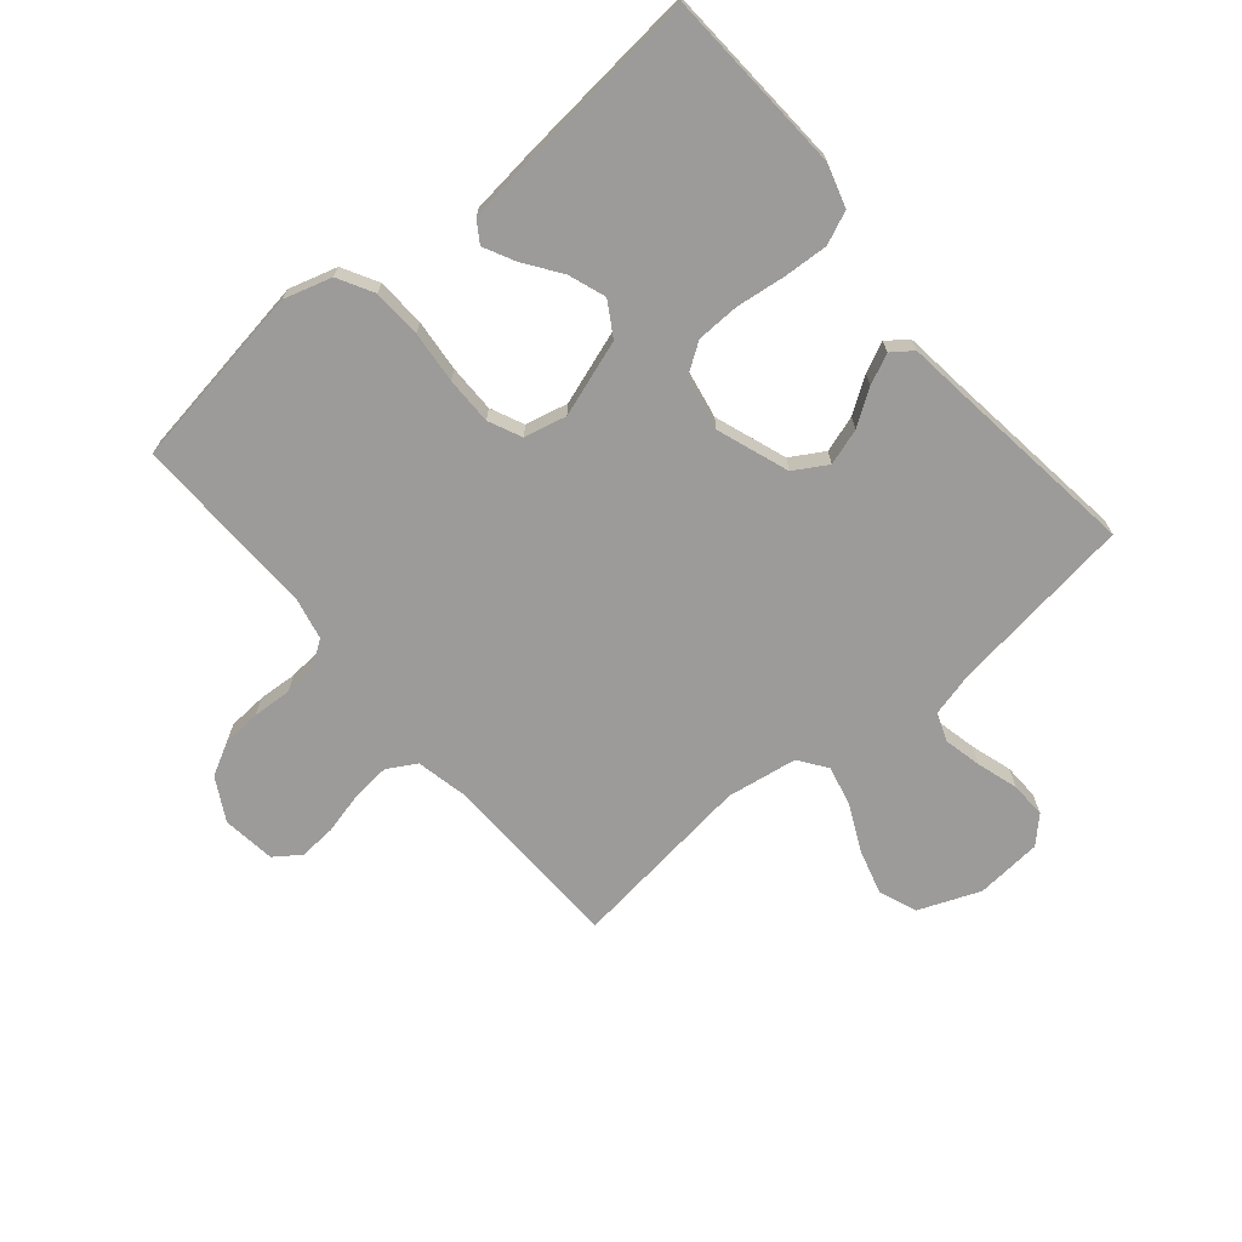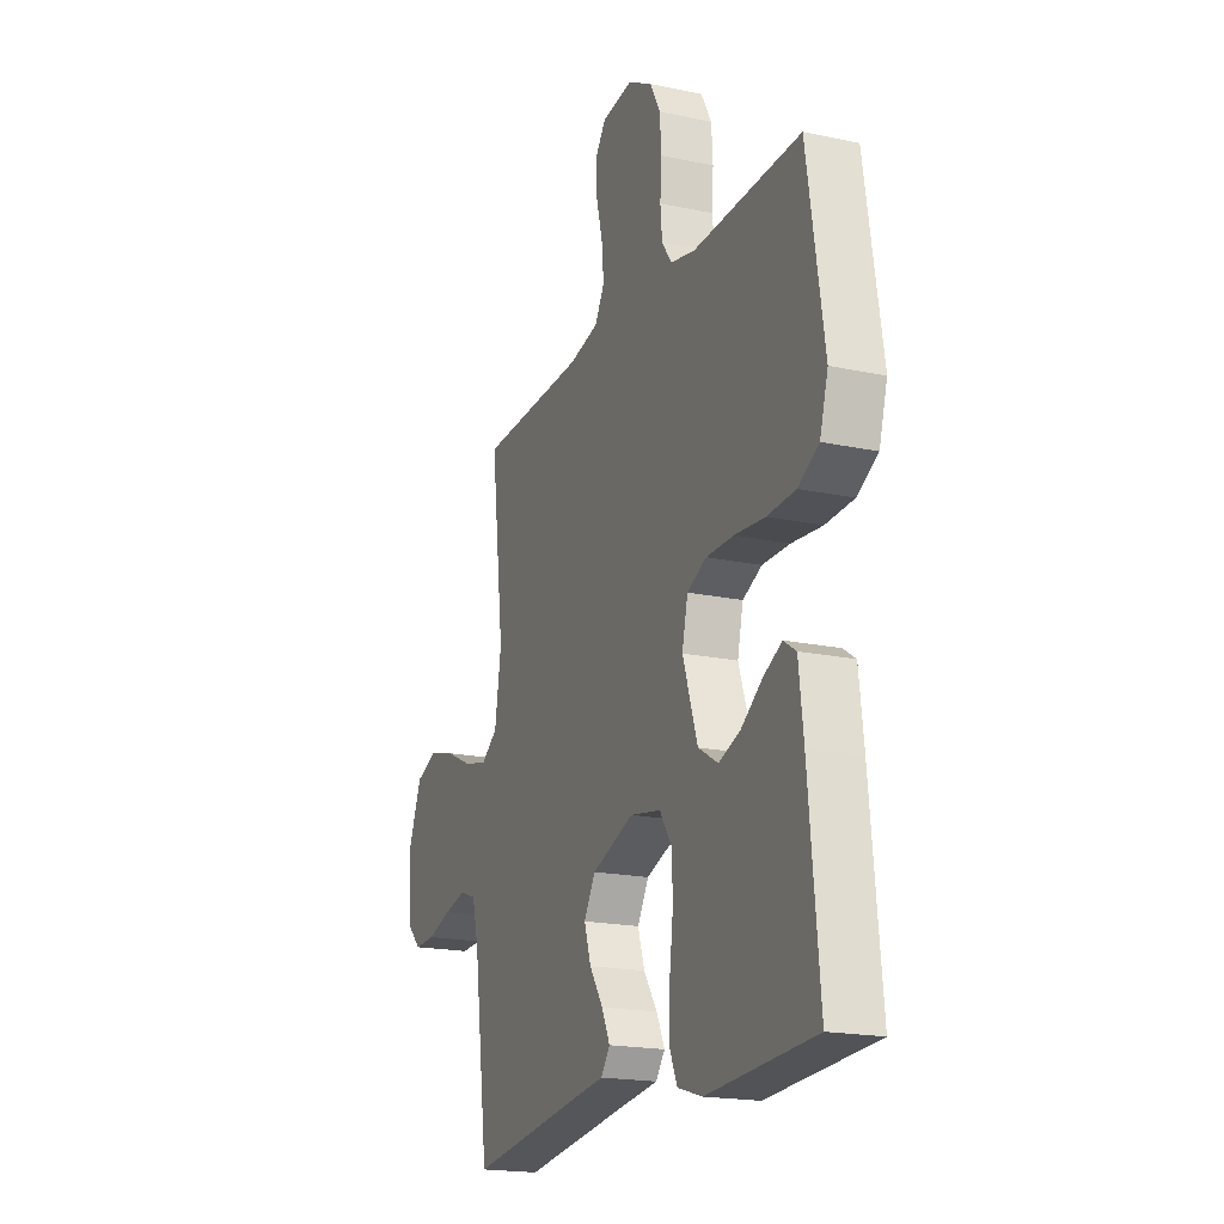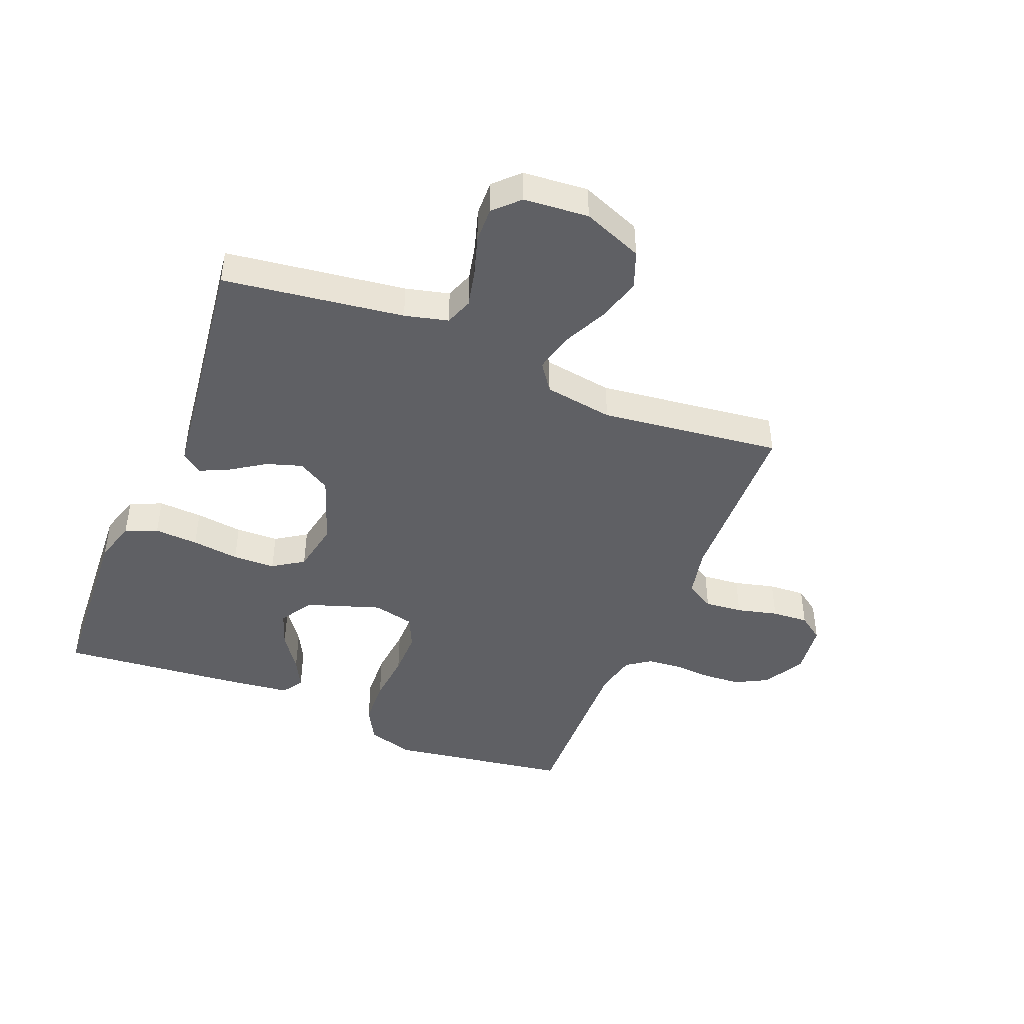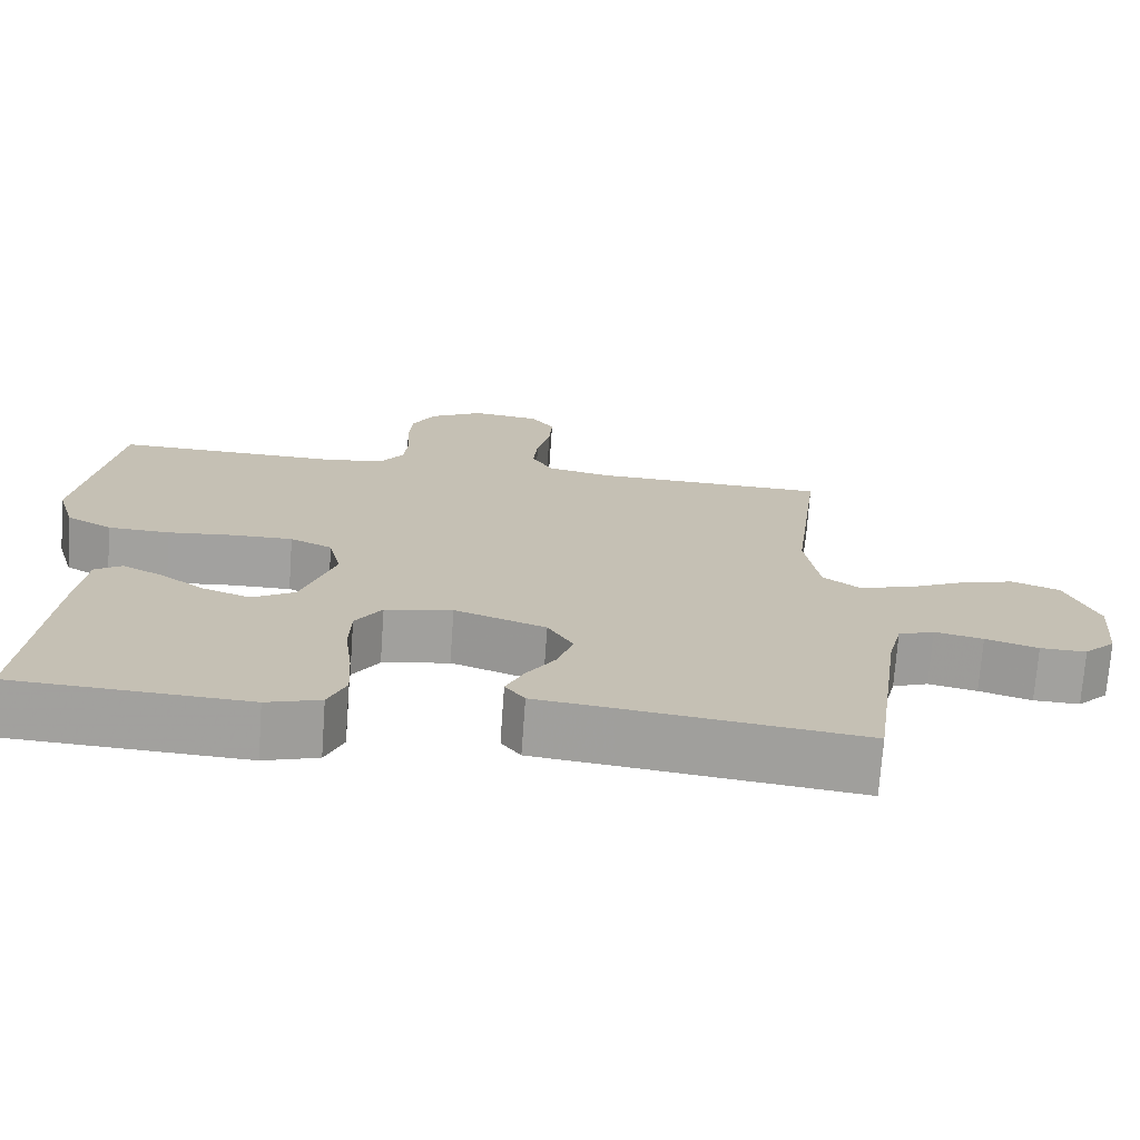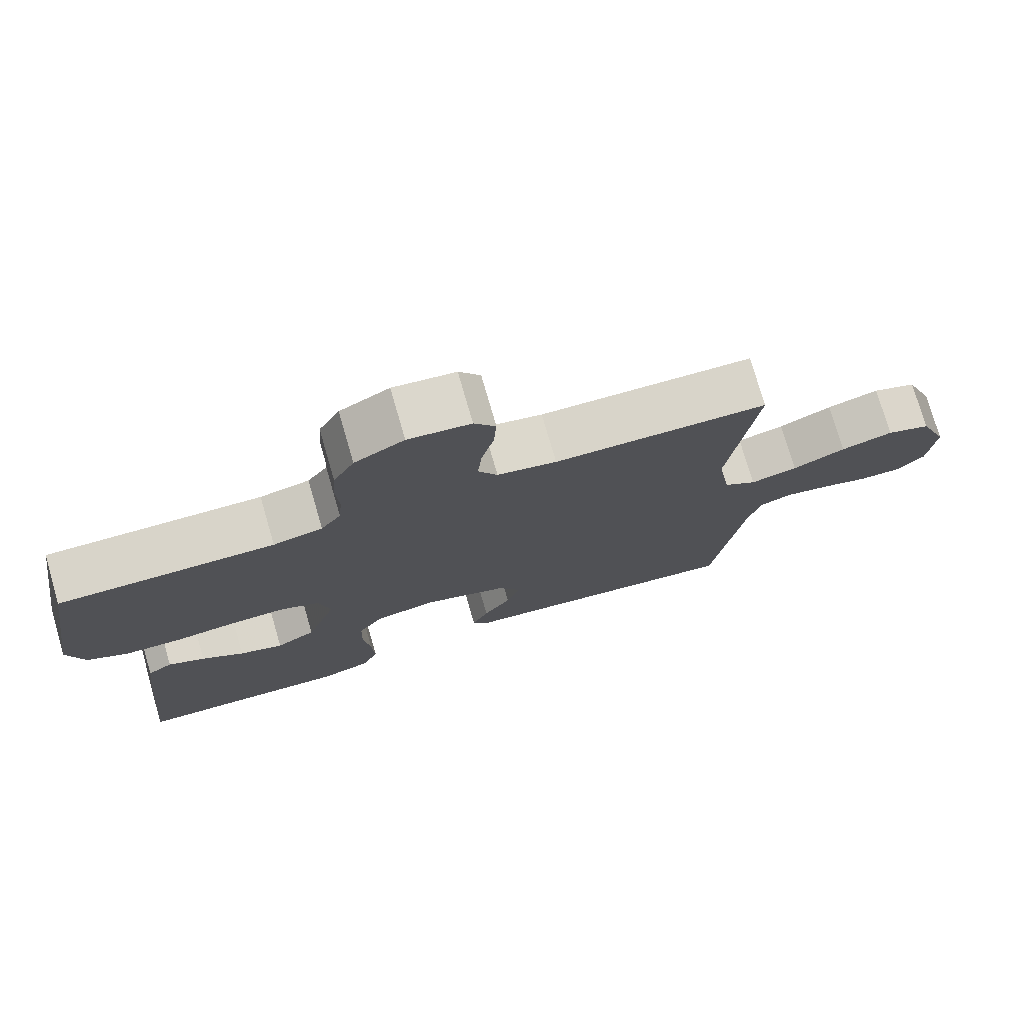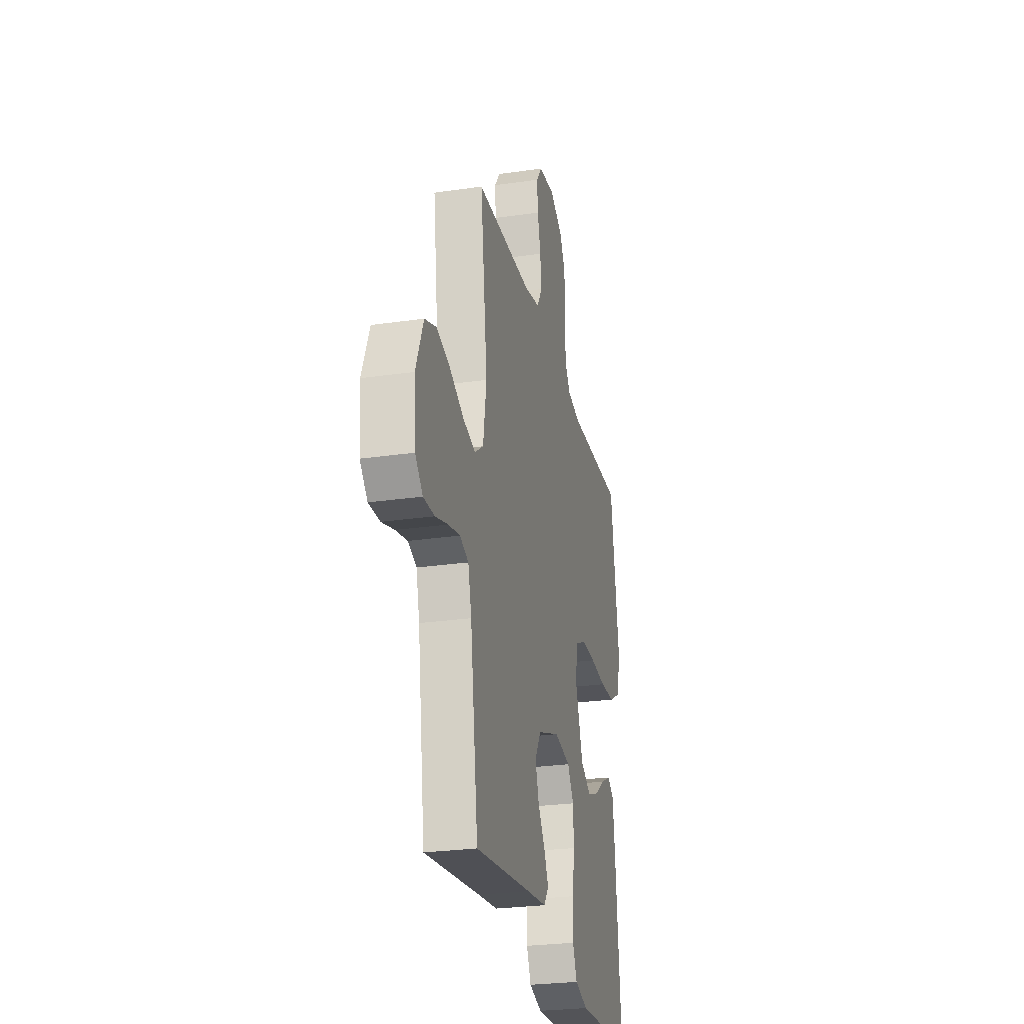
<metadata>
{"format":"obj","ext":"obj","renderer":"f3d","projection":"perspective","resolution":1024,"background":"white","views":[{"elev":-69.9,"azim":130.0,"up":"+Y"},{"elev":-19.0,"azim":68.0,"up":"+Z"},{"elev":-44.4,"azim":-112.1,"up":"+Y"},{"elev":-72.2,"azim":175.9,"up":"+Z"},{"elev":76.0,"azim":163.8,"up":"+Z"},{"elev":-26.7,"azim":-77.2,"up":"+Z"}]}
</metadata>
<code>
v -0.5 0.07 -0.5
v -0.541 0.07 -0.2
v -0.559 0.07 -0.128
v -0.605 0.07 -0.111
v -0.667 0.07 -0.125
v -0.734 0.07 -0.146
v -0.793 0.07 -0.148
v -0.833 0.07 -0.108
v -0.842 0.07 0
v -0.802 0.07 0.1
v -0.74 0.07 0.124
v -0.667 0.07 0.103
v -0.593 0.07 0.068
v -0.527 0.07 0.052
v -0.481 0.07 0.085
v -0.463 0.07 0.2
v -0.5 0.07 0.5
v -0.2 0.07 0.51
v -0.117 0.07 0.528
v -0.09 0.07 0.575
v -0.096 0.07 0.638
v -0.113 0.07 0.706
v -0.117 0.07 0.767
v -0.087 0.07 0.809
v 0 0.07 0.82
v 0.069 0.07 0.782
v 0.098 0.07 0.728
v 0.102 0.07 0.665
v 0.098 0.07 0.601
v 0.103 0.07 0.546
v 0.131 0.07 0.506
v 0.2 0.07 0.491
v 0.5 0.07 0.5
v 0.547 0.07 0.2
v 0.524 0.07 0.122
v 0.466 0.07 0.09
v 0.387 0.07 0.086
v 0.302 0.07 0.094
v 0.225 0.07 0.094
v 0.171 0.07 0.069
v 0.155 0.07 0
v 0.197 0.07 -0.124
v 0.252 0.07 -0.157
v 0.313 0.07 -0.135
v 0.372 0.07 -0.093
v 0.423 0.07 -0.067
v 0.458 0.07 -0.09
v 0.471 0.07 -0.2
v 0.5 0.07 -0.5
v 0.2 0.07 -0.517
v 0.131 0.07 -0.496
v 0.108 0.07 -0.443
v 0.112 0.07 -0.37
v 0.122 0.07 -0.291
v 0.12 0.07 -0.22
v 0.086 0.07 -0.169
v 0 0.07 -0.153
v -0.117 0.07 -0.195
v -0.149 0.07 -0.249
v -0.13 0.07 -0.308
v -0.092 0.07 -0.365
v -0.069 0.07 -0.414
v -0.094 0.07 -0.448
v -0.2 0.07 -0.461
v -0.5 0 -0.5
v -0.541 0 -0.2
v -0.559 0 -0.128
v -0.605 0 -0.111
v -0.667 0 -0.125
v -0.734 0 -0.146
v -0.793 0 -0.148
v -0.833 0 -0.108
v -0.842 0 0
v -0.802 0 0.1
v -0.74 0 0.124
v -0.667 0 0.103
v -0.593 0 0.068
v -0.527 0 0.052
v -0.481 0 0.085
v -0.463 0 0.2
v -0.5 0 0.5
v -0.2 0 0.51
v -0.117 0 0.528
v -0.09 0 0.575
v -0.096 0 0.638
v -0.113 0 0.706
v -0.117 0 0.767
v -0.087 0 0.809
v 0 0 0.82
v 0.069 0 0.782
v 0.098 0 0.728
v 0.102 0 0.665
v 0.098 0 0.601
v 0.103 0 0.546
v 0.131 0 0.506
v 0.2 0 0.491
v 0.5 0 0.5
v 0.547 0 0.2
v 0.524 0 0.122
v 0.466 0 0.09
v 0.387 0 0.086
v 0.302 0 0.094
v 0.225 0 0.094
v 0.171 0 0.069
v 0.155 0 0
v 0.197 0 -0.124
v 0.252 0 -0.157
v 0.313 0 -0.135
v 0.372 0 -0.093
v 0.423 0 -0.067
v 0.458 0 -0.09
v 0.471 0 -0.2
v 0.5 0 -0.5
v 0.2 0 -0.517
v 0.131 0 -0.496
v 0.108 0 -0.443
v 0.112 0 -0.37
v 0.122 0 -0.291
v 0.12 0 -0.22
v 0.086 0 -0.169
v 0 0 -0.153
v -0.117 0 -0.195
v -0.149 0 -0.249
v -0.13 0 -0.308
v -0.092 0 -0.365
v -0.069 0 -0.414
v -0.094 0 -0.448
v -0.2 0 -0.461
f 61 62 63 64
f 60 61 64 1
f 59 60 1 2
f 58 59 2 3
f 57 58 3 4
f 51 52 53 54
f 51 54 55
f 50 51 55
f 49 50 55
f 48 49 55 56
f 44 45 46 47
f 43 44 47 48
f 35 36 37 38
f 35 38 39
f 32 33 34 35
f 31 32 35 39
f 30 31 39 40
f 26 27 28 29
f 26 29 30
f 21 22 23 24
f 20 21 24 25
f 16 17 18
f 15 16 18 19
f 10 11 12 13
f 10 13 14
f 9 10 14
f 8 9 14
f 5 6 7 8
f 4 5 8 14
f 57 4 14 15
f 43 48 56 57
f 42 43 57 15
f 26 30 40 41
f 20 25 26 41
f 19 20 41 42
f 15 19 42
f 128 127 126 125
f 65 128 125 124
f 66 65 124 123
f 67 66 123 122
f 68 67 122 121
f 118 117 116 115
f 119 118 115
f 119 115 114
f 119 114 113
f 120 119 113 112
f 111 110 109 108
f 112 111 108 107
f 102 101 100 99
f 103 102 99
f 99 98 97 96
f 103 99 96 95
f 104 103 95 94
f 93 92 91 90
f 94 93 90
f 88 87 86 85
f 89 88 85 84
f 82 81 80
f 83 82 80 79
f 77 76 75 74
f 78 77 74
f 78 74 73
f 78 73 72
f 72 71 70 69
f 78 72 69 68
f 79 78 68 121
f 121 120 112 107
f 79 121 107 106
f 105 104 94 90
f 105 90 89 84
f 106 105 84 83
f 106 83 79
f 1 65 66 2
f 2 66 67 3
f 3 67 68 4
f 4 68 69 5
f 5 69 70 6
f 6 70 71 7
f 7 71 72 8
f 8 72 73 9
f 9 73 74 10
f 10 74 75 11
f 11 75 76 12
f 12 76 77 13
f 13 77 78 14
f 14 78 79 15
f 15 79 80 16
f 16 80 81 17
f 17 81 82 18
f 18 82 83 19
f 19 83 84 20
f 20 84 85 21
f 21 85 86 22
f 22 86 87 23
f 23 87 88 24
f 24 88 89 25
f 25 89 90 26
f 26 90 91 27
f 27 91 92 28
f 28 92 93 29
f 29 93 94 30
f 30 94 95 31
f 31 95 96 32
f 32 96 97 33
f 33 97 98 34
f 34 98 99 35
f 35 99 100 36
f 36 100 101 37
f 37 101 102 38
f 38 102 103 39
f 39 103 104 40
f 40 104 105 41
f 41 105 106 42
f 42 106 107 43
f 43 107 108 44
f 44 108 109 45
f 45 109 110 46
f 46 110 111 47
f 47 111 112 48
f 48 112 113 49
f 49 113 114 50
f 50 114 115 51
f 51 115 116 52
f 52 116 117 53
f 53 117 118 54
f 54 118 119 55
f 55 119 120 56
f 56 120 121 57
f 57 121 122 58
f 58 122 123 59
f 59 123 124 60
f 60 124 125 61
f 61 125 126 62
f 62 126 127 63
f 63 127 128 64
f 64 128 65 1

</code>
